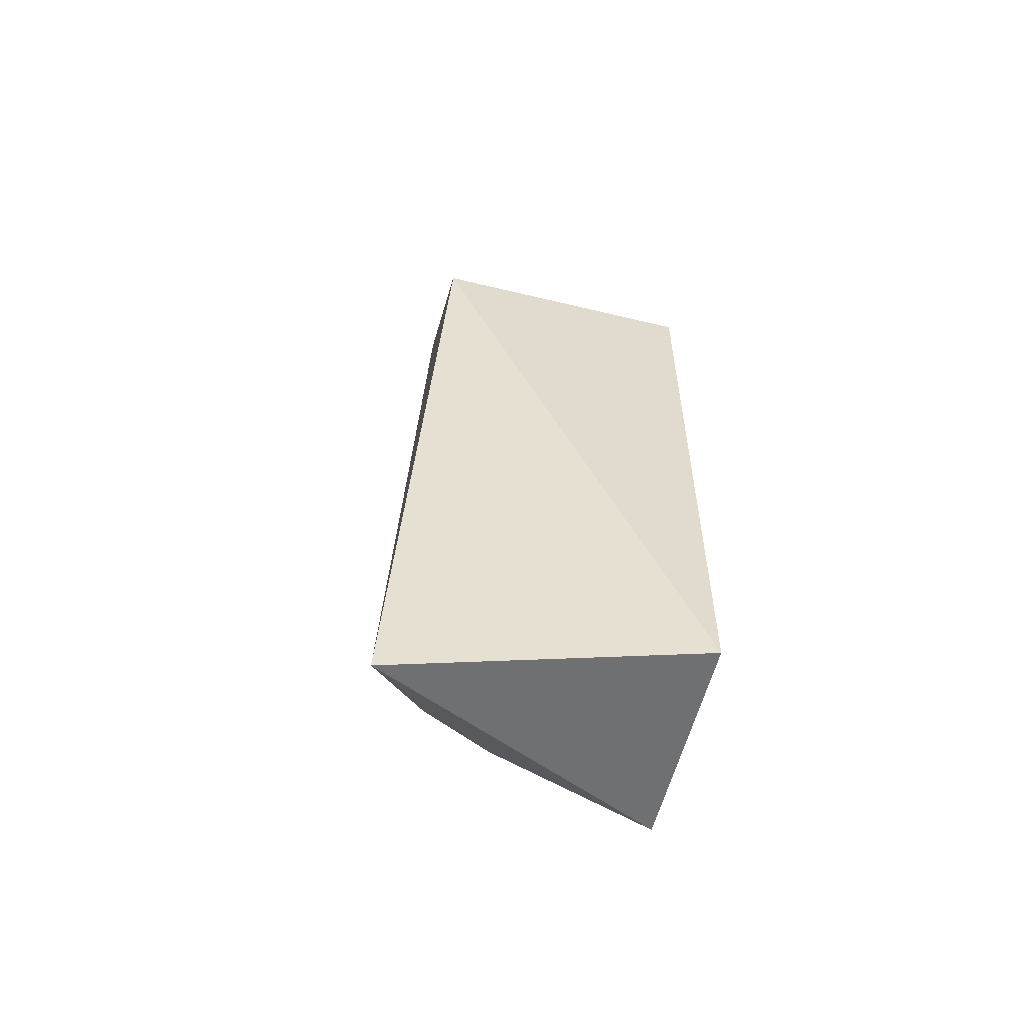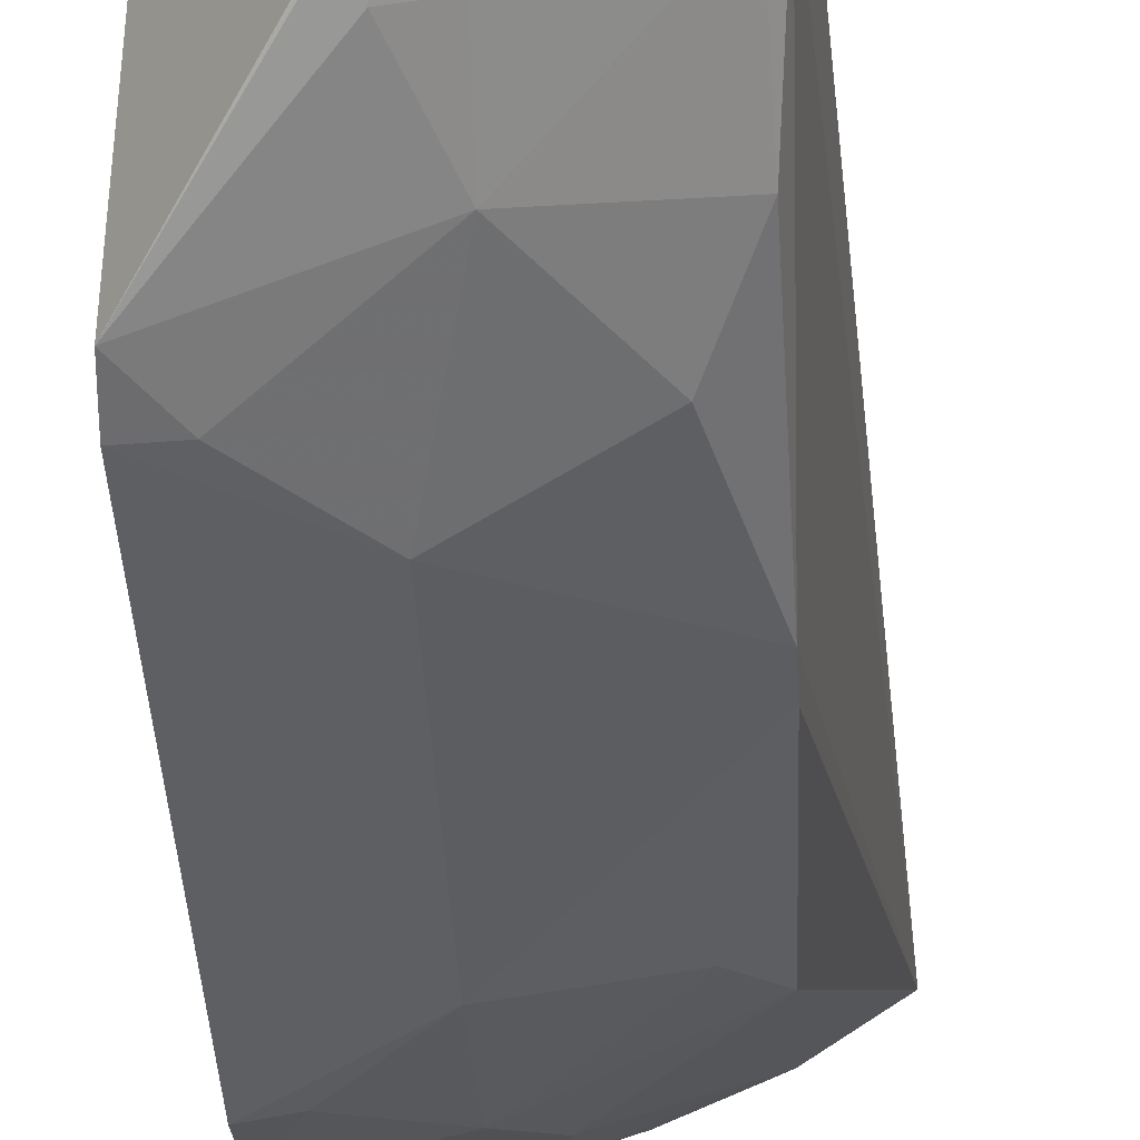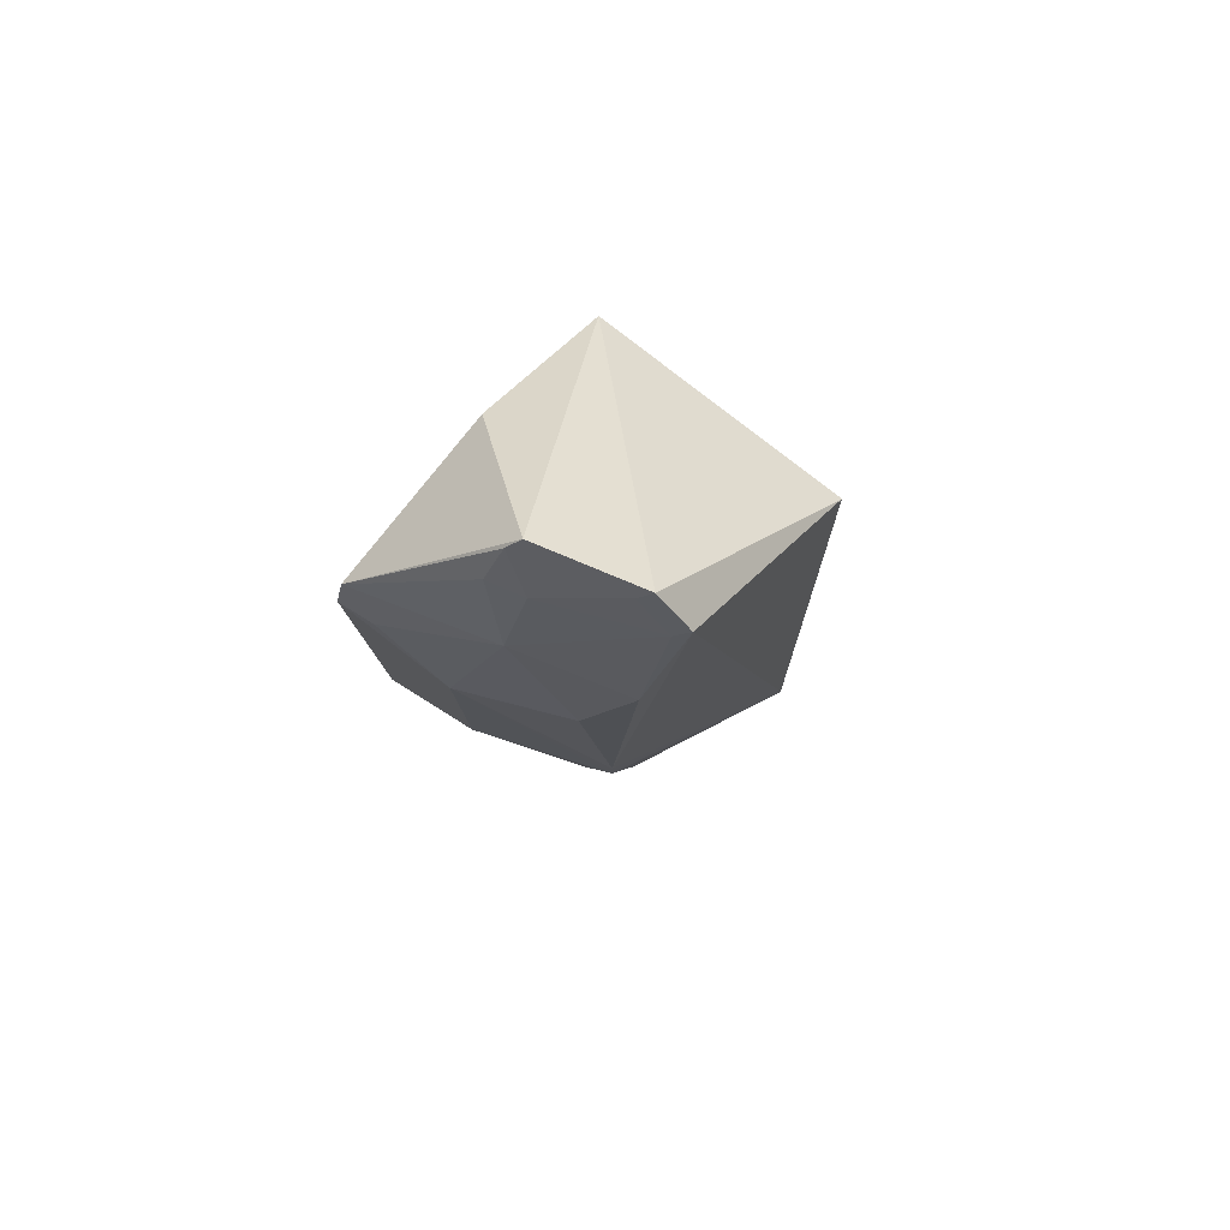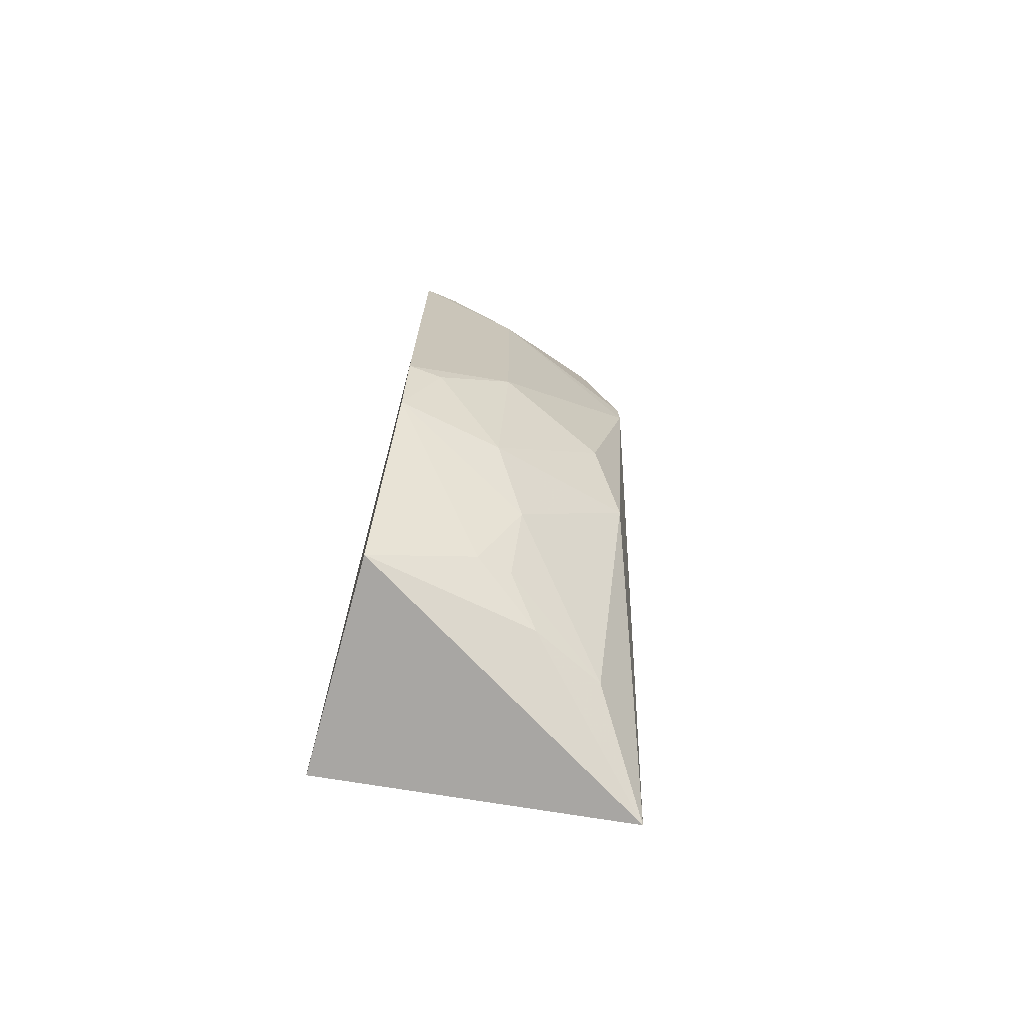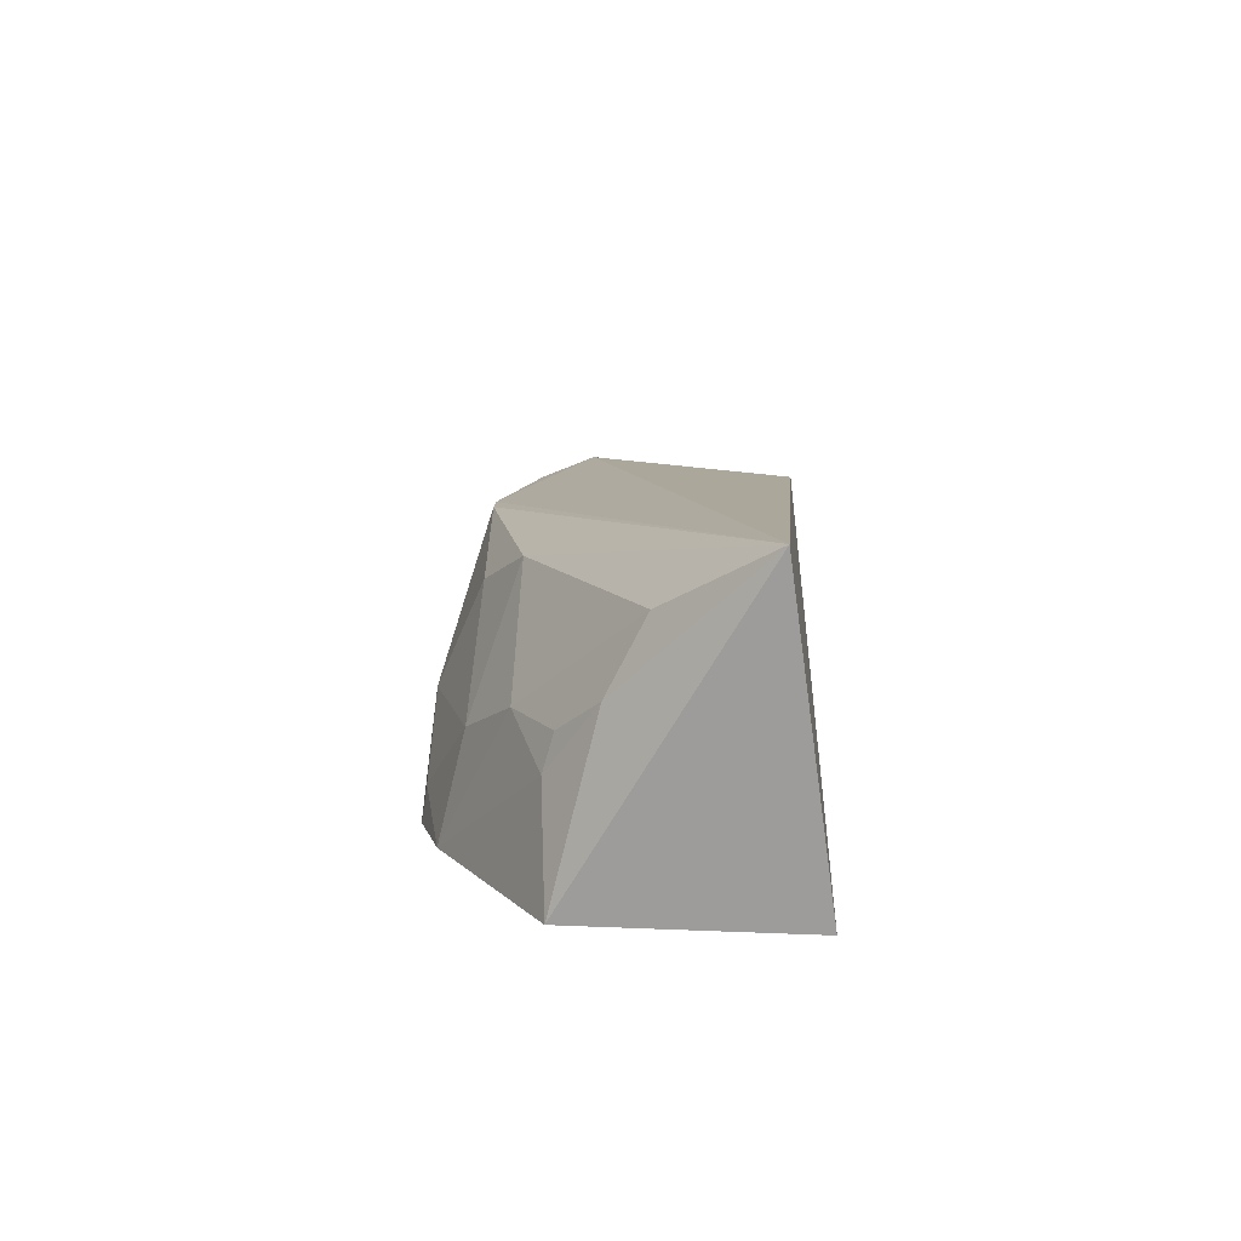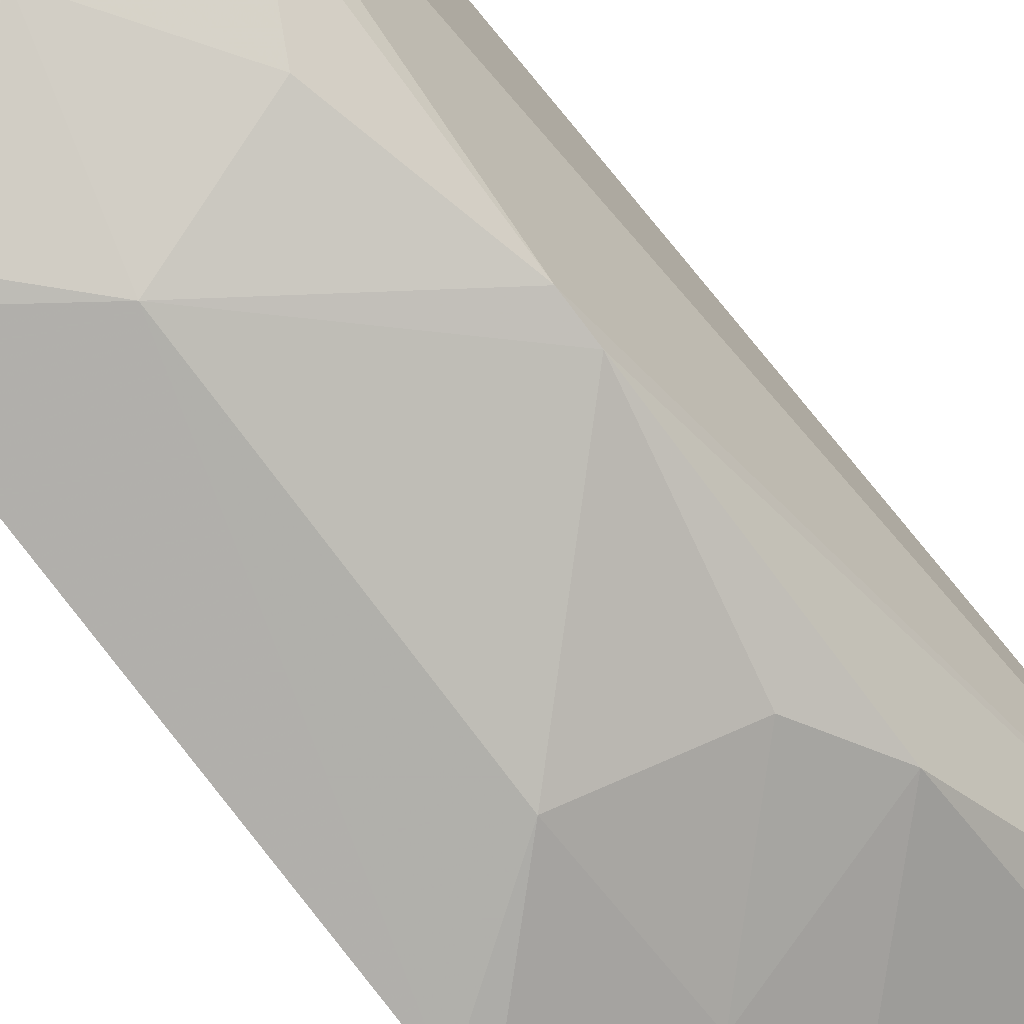
<metadata>
{"format":"obj","ext":"obj","renderer":"f3d","projection":"perspective","resolution":1024,"background":"white","views":[{"elev":-57.3,"azim":-14.1,"up":"+Y"},{"elev":-40.2,"azim":-177.1,"up":"+Z"},{"elev":79.9,"azim":-142.0,"up":"+Y"},{"elev":-73.1,"azim":164.5,"up":"+Y"},{"elev":-78.7,"azim":-92.1,"up":"+Y"},{"elev":-76.3,"azim":-143.4,"up":"+Z"}]}
</metadata>
<code>
v -0.05876 -0.1977 -0.3561
v -0.05843 -0.1964 -0.445
v -0.05876 0.1053 -0.4167
v -0.1447 0.1605 -0.4376
v -0.1813 -0.2159 -0.3783
v -0.05706 0.08736 -0.4921
v -0.1648 0.05989 -0.3561
v -0.1052 0.1676 -0.4498
v -0.157 -0.0003269 -0.4741
v -0.05703 -0.08875 -0.4919
v -0.05876 0.05989 -0.3561
v -0.1128 0.1132 -0.4727
v -0.05807 0.1042 -0.4882
v -0.1594 0.1459 -0.4377
v -0.09944 0.05702 -0.4898
v -0.1556 -0.1013 -0.4583
v -0.1135 0.1429 -0.4598
v -0.1558 0.09993 -0.4586
v -0.1568 0.01404 -0.4739
v -0.09939 -0.05843 -0.4896
v -0.07105 0.08633 -0.4906
v -0.09933 -0.1165 -0.4755
v -0.1405 0.1559 -0.4419
v -0.09964 0.1446 -0.4636
v -0.1548 0.1417 -0.442
v -0.1421 0.07147 -0.4731
v -0.1421 -0.07287 -0.4729
v -0.05762 -0.1195 -0.4839
v -0.1267 -0.1871 -0.4301
v -0.07071 -0.08731 -0.4904
v -0.1016 0.1616 -0.4545
v -0.09933 -0.1744 -0.448
v -0.1554 -0.1873 -0.4164
v -0.1134 -0.1441 -0.4593
v -0.1132 -0.1723 -0.4444
f 5 2 1
f 7 5 1
f 10 1 2
f 11 6 3
f 11 10 6
f 11 1 10
f 11 7 1
f 11 3 8
f 11 8 4
f 11 4 7
f 13 8 3
f 13 3 6
f 14 7 4
f 14 5 7
f 15 6 10
f 16 5 9
f 19 9 5
f 19 5 14
f 19 14 18
f 19 15 9
f 20 15 10
f 20 9 15
f 21 13 6
f 21 6 15
f 21 15 12
f 21 12 13
f 23 4 8
f 23 14 4
f 24 13 12
f 24 12 17
f 25 17 12
f 25 23 17
f 25 14 23
f 25 18 14
f 25 12 18
f 26 18 12
f 26 12 15
f 26 19 18
f 26 15 19
f 27 16 9
f 27 9 20
f 27 22 16
f 27 20 22
f 28 10 2
f 29 2 5
f 30 22 20
f 30 20 10
f 30 28 22
f 30 10 28
f 31 24 17
f 31 8 13
f 31 13 24
f 31 23 8
f 31 17 23
f 32 28 2
f 32 2 29
f 33 29 5
f 33 5 16
f 34 16 22
f 34 22 28
f 34 28 32
f 34 33 16
f 35 34 32
f 35 32 29
f 35 29 33
f 35 33 34

</code>
